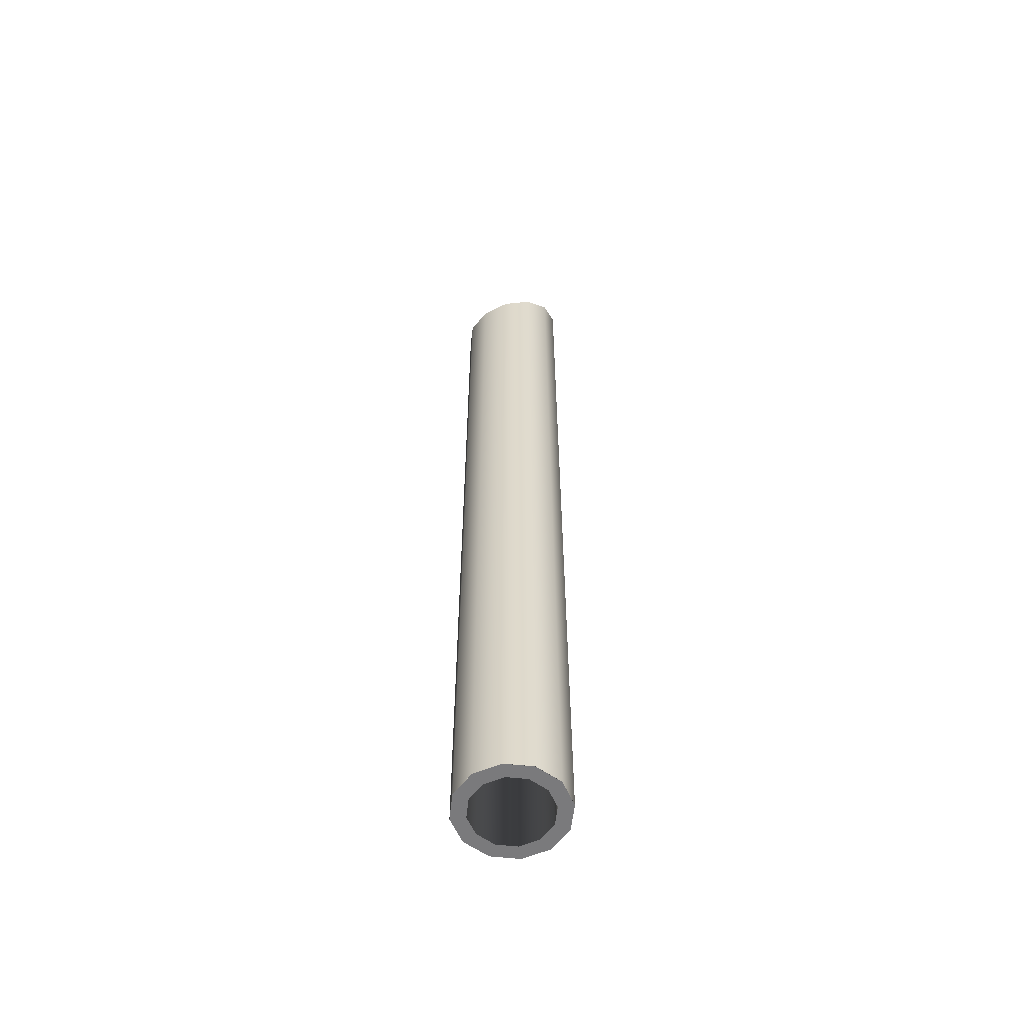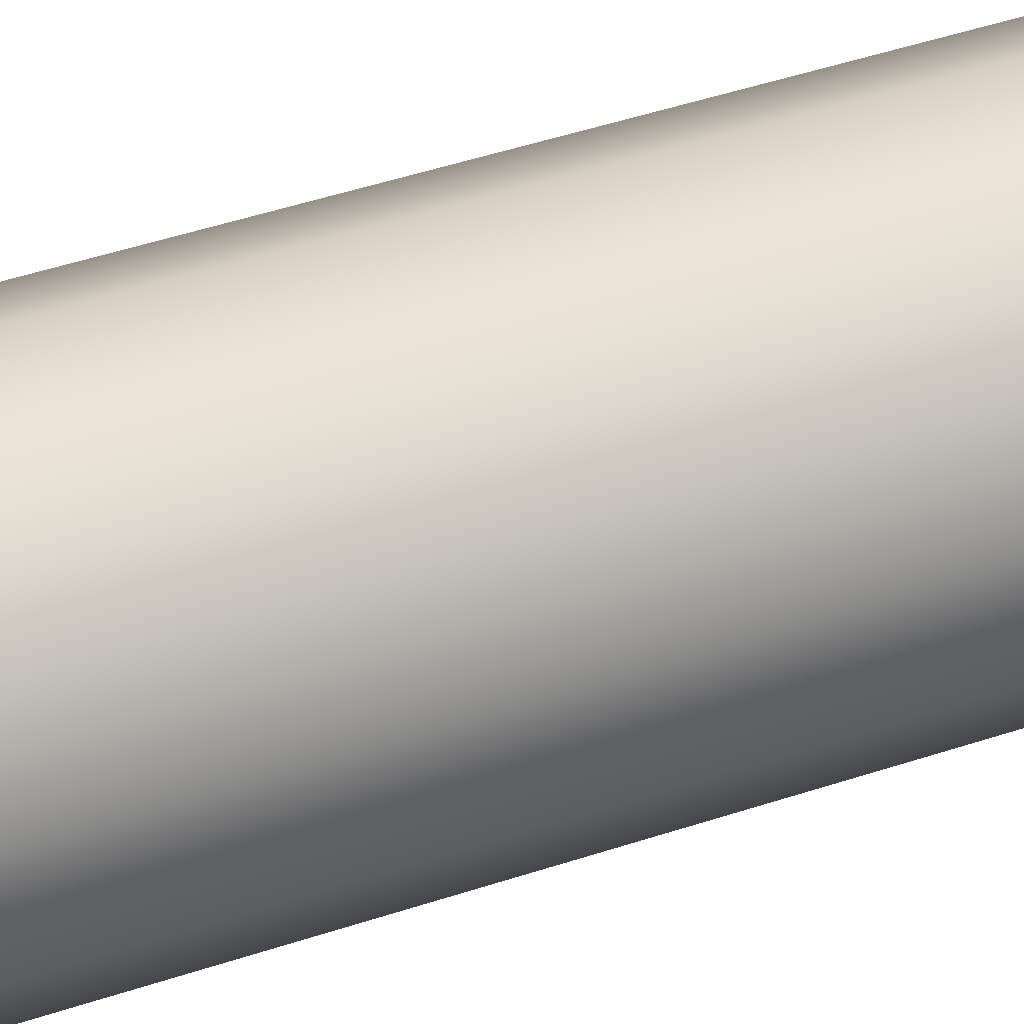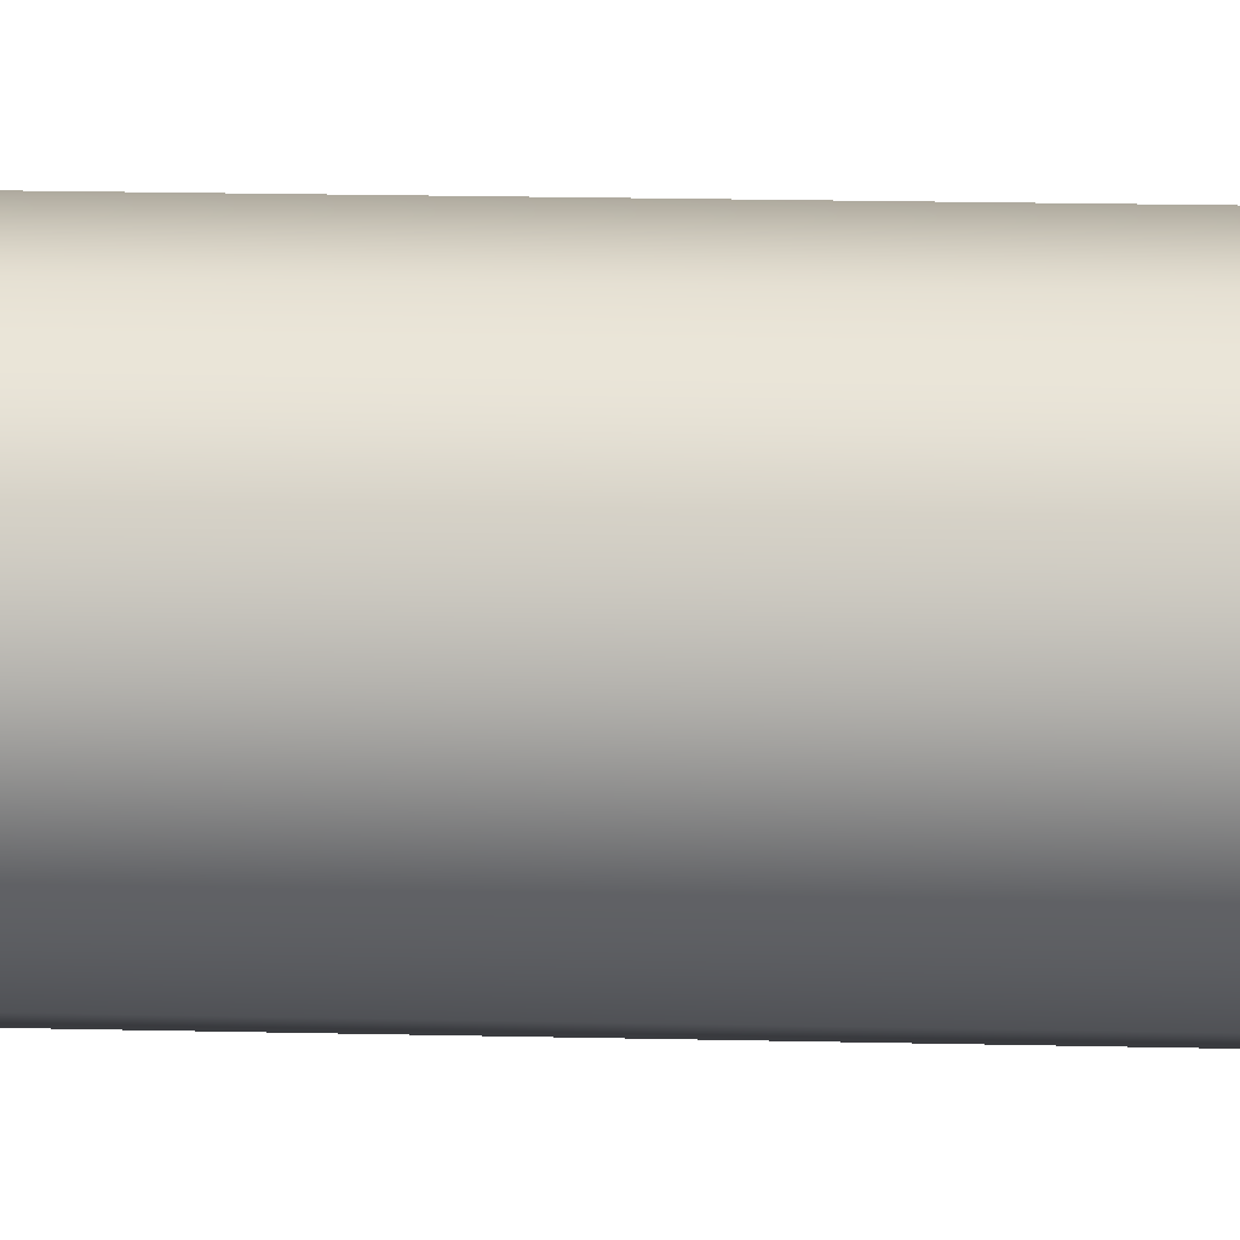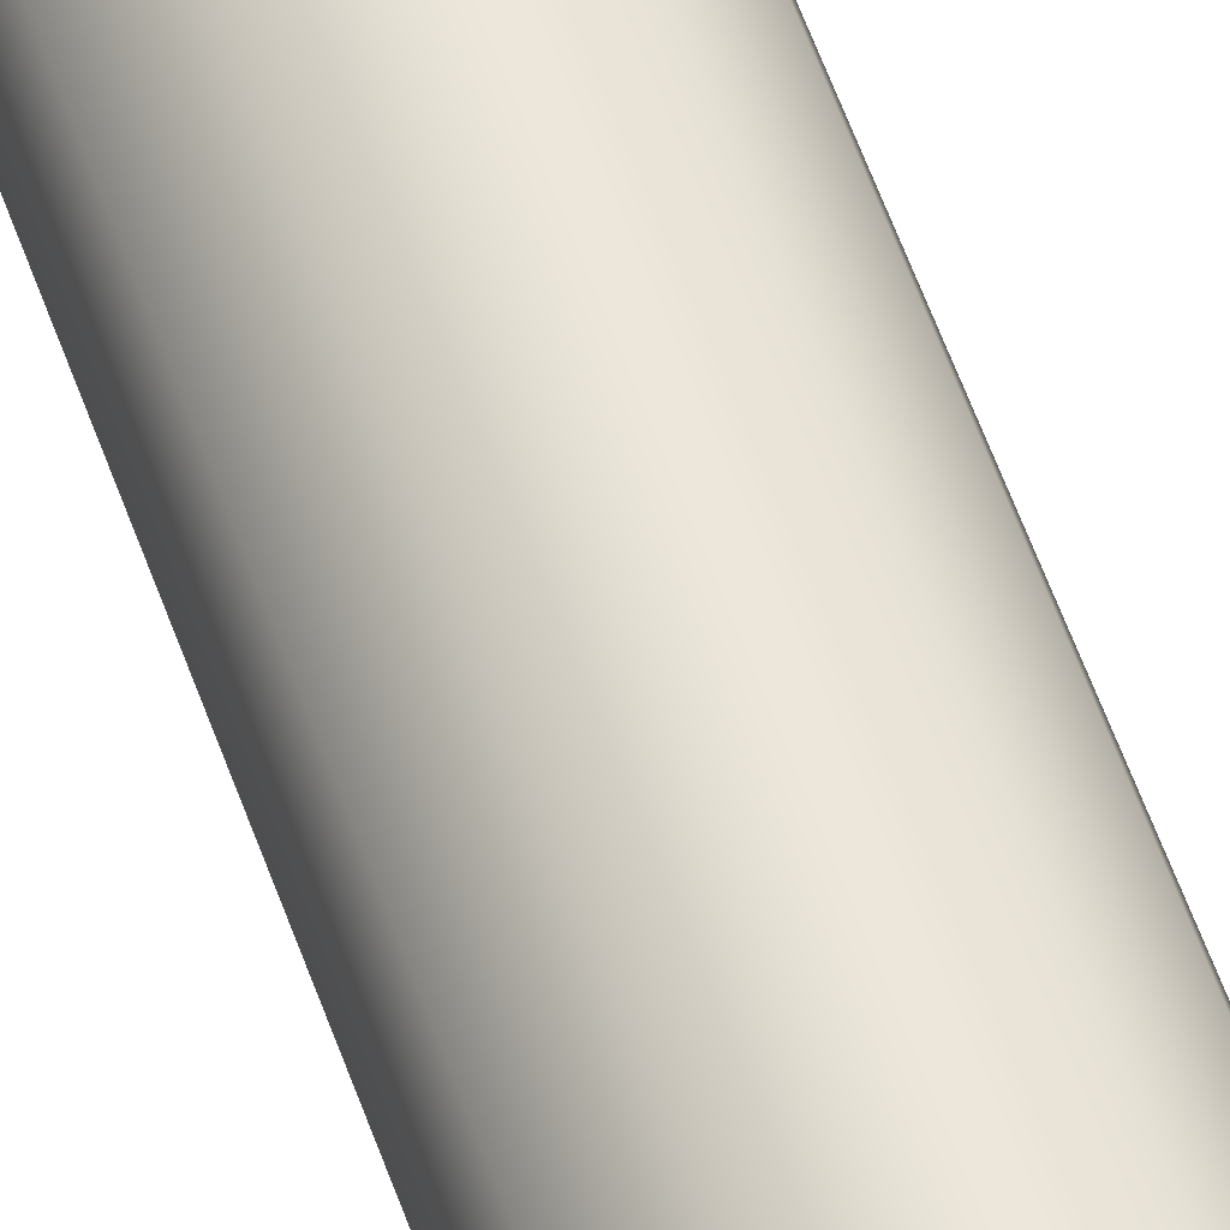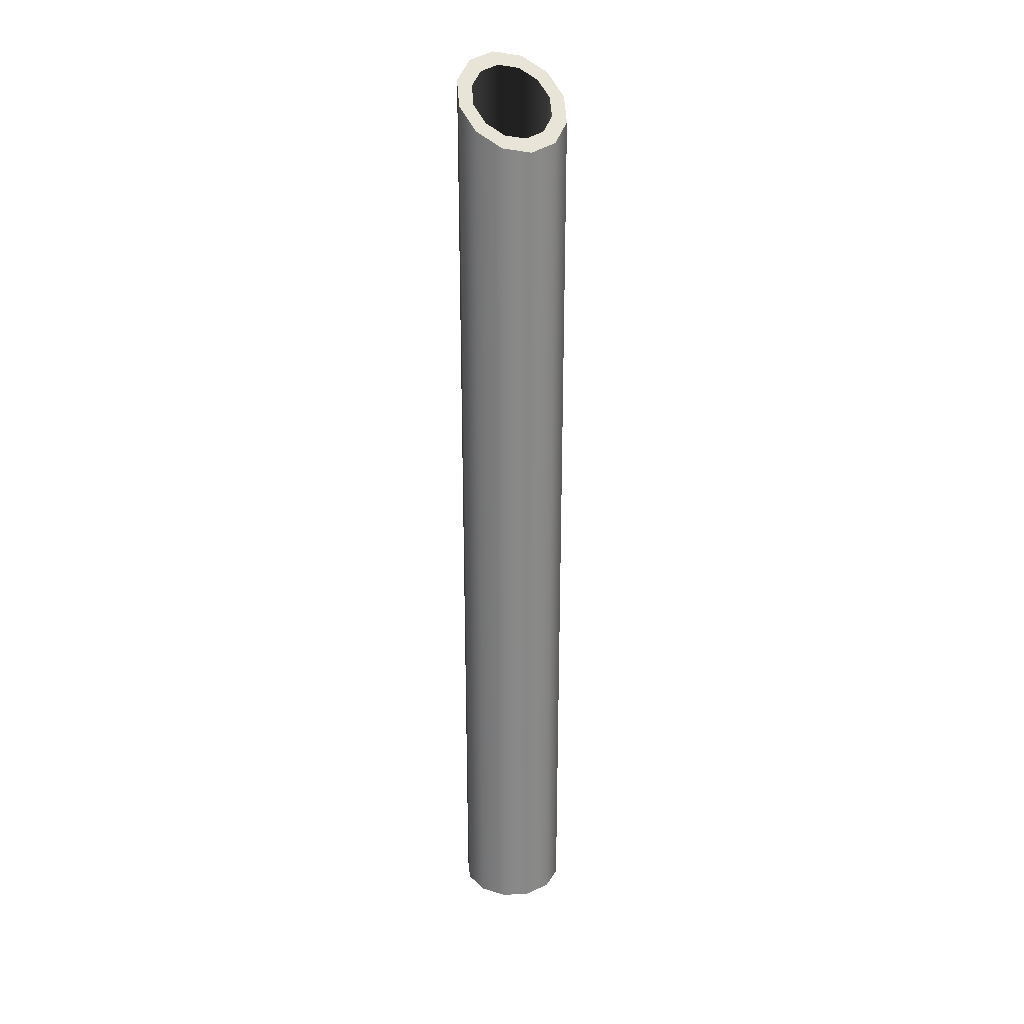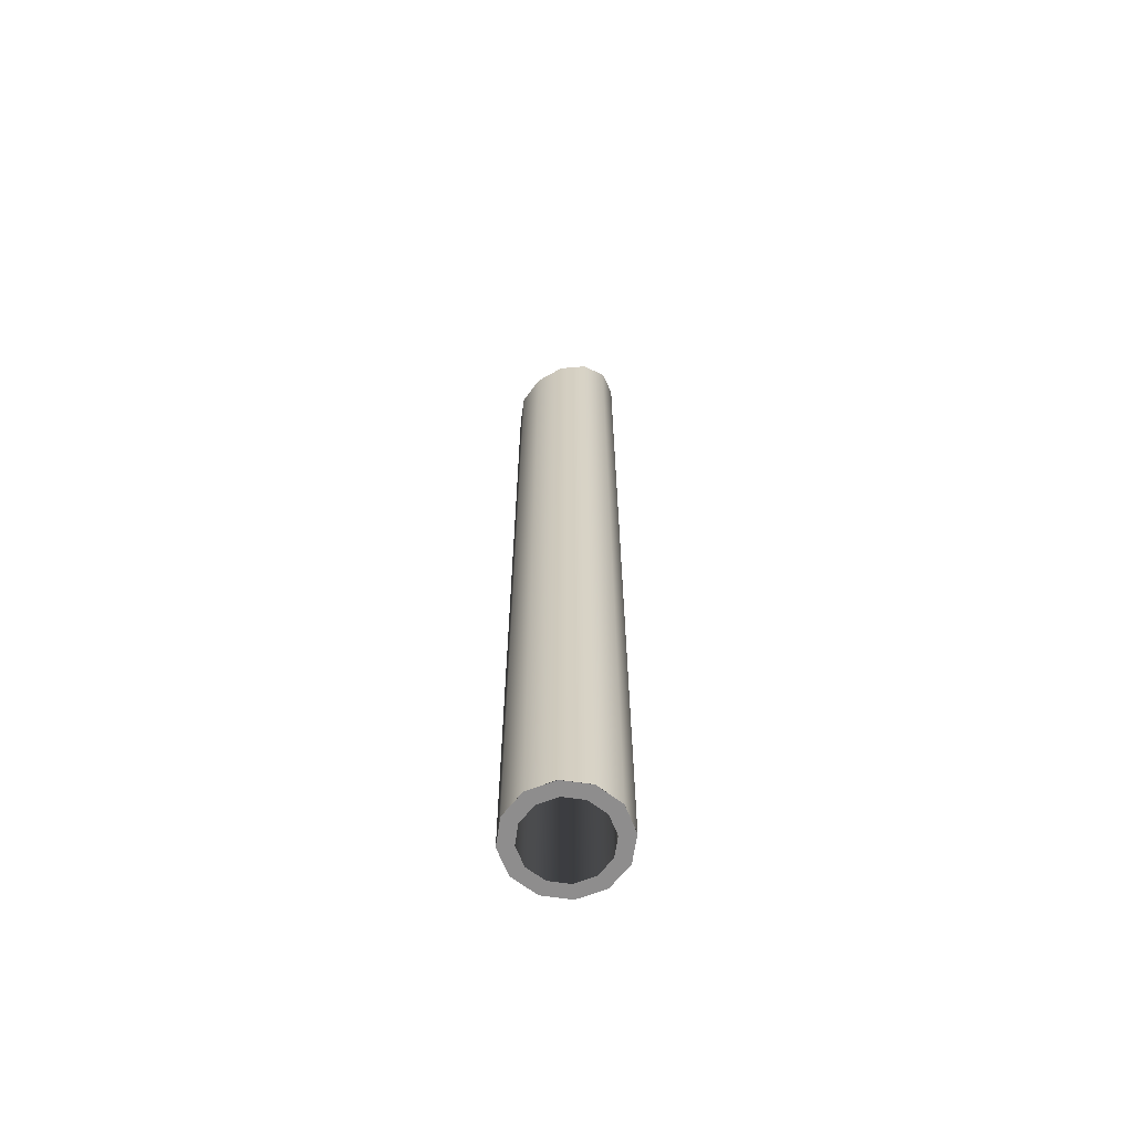
<metadata>
{"format":"obj","ext":"obj","renderer":"f3d","projection":"perspective","resolution":1024,"background":"white","views":[{"elev":-58.2,"azim":38.6,"up":"+Y"},{"elev":25.5,"azim":-122.7,"up":"+Z"},{"elev":9.3,"azim":-84.9,"up":"+Z"},{"elev":57.7,"azim":160.7,"up":"+Z"},{"elev":27.4,"azim":-20.2,"up":"+Y"},{"elev":-64.7,"azim":66.6,"up":"+Y"}]}
</metadata>
<code>
g Converted object 0(m0)
v 0.4074 0.001101 0
v 0.4074 6.998 3.1e-05
v 0.3531 6.862 0.2027
v 0.3531 0.001101 0.2026
v 0.2048 0.001101 0.351
v 0.2048 6.761 0.3511
v 0.002158 6.725 0.4054
v 0.002158 0.001101 0.4053
v -0.2005 0.001101 0.351
v -0.2005 6.761 0.3511
v -0.3488 6.862 0.2027
v -0.3488 0.001101 0.2026
v -0.4031 0.001101 0
v -0.4031 6.998 3.1e-05
v -0.3488 7.135 -0.2027
v -0.3488 0.001101 -0.2026
v -0.2005 0.001101 -0.351
v -0.2005 7.236 -0.3511
v 0.002158 7.272 -0.4054
v 0.002158 0.001101 -0.4053
v 0.2048 0.001101 -0.351
v 0.2048 7.236 -0.3511
v 0.3531 7.135 -0.2027
v 0.3531 0.001101 -0.2026
v 0.4074 6.998 3.1e-05
v 0.297 6.998 3.1e-05
v 0.3531 6.862 0.2027
v 0.2574 6.899 0.1478
v 0.297 0 0
v 0.4074 0 0
v 0.2574 0 0.1477
v 0.3531 0 0.2026
v 0.1493 6.826 0.256
v 0.2048 6.761 0.3511
v 0.2048 0 0.351
v 0.1493 0 0.2559
v 0.002158 6.725 0.4054
v 0.001573 6.799 0.2956
v 0.001573 0 0.2954
v 0.002158 0 0.4053
v -0.1461 6.826 0.256
v -0.2005 6.761 0.3511
v -0.2005 0 0.351
v -0.1461 0 0.2559
v -0.3488 6.862 0.2027
v -0.2543 6.899 0.1478
v -0.2543 0 0.1477
v -0.3488 0 0.2026
v -0.2939 6.998 3.1e-05
v -0.4031 6.998 3.1e-05
v -0.4031 0 0
v -0.2939 0 0
v -0.3488 7.135 -0.2027
v -0.2543 7.098 -0.1477
v -0.2543 0 -0.1477
v -0.3488 0 -0.2026
v -0.1461 7.171 -0.2559
v -0.2005 7.236 -0.3511
v -0.2005 0 -0.351
v -0.1461 0 -0.2559
v 0.002158 7.272 -0.4054
v 0.001573 7.198 -0.2955
v 0.001573 0 -0.2954
v 0.002158 0 -0.4053
v 0.1493 7.171 -0.2559
v 0.2048 7.236 -0.3511
v 0.2048 0 -0.351
v 0.1493 0 -0.2559
v 0.3531 7.135 -0.2027
v 0.2574 7.098 -0.1477
v 0.2574 0 -0.1477
v 0.3531 0 -0.2026
f 1 2 3
f 1 3 4
f 4 3 5
f 3 6 5
f 5 6 7
f 5 7 8
f 8 7 9
f 7 10 9
f 9 10 11
f 9 11 12
f 12 11 13
f 11 14 13
f 13 14 15
f 13 15 16
f 16 15 17
f 15 18 17
f 17 18 19
f 17 19 20
f 20 19 21
f 19 22 21
f 21 22 23
f 21 23 24
f 24 23 1
f 23 2 1
f 25 26 27
f 26 28 27
f 29 30 31
f 30 32 31
f 27 28 33
f 27 33 34
f 31 32 35
f 31 35 36
f 34 33 37
f 33 38 37
f 36 35 39
f 35 40 39
f 37 38 41
f 37 41 42
f 39 40 43
f 39 43 44
f 42 41 45
f 41 46 45
f 44 43 47
f 43 48 47
f 45 46 49
f 45 49 50
f 47 48 51
f 47 51 52
f 50 49 53
f 49 54 53
f 52 51 55
f 51 56 55
f 53 54 57
f 53 57 58
f 55 56 59
f 55 59 60
f 58 57 61
f 57 62 61
f 60 59 63
f 59 64 63
f 61 62 65
f 61 65 66
f 63 64 67
f 63 67 68
f 66 65 69
f 65 70 69
f 68 67 71
f 67 72 71
f 69 70 26
f 69 26 25
f 71 72 30
f 71 30 29
g Converted object 0(m1)
v 0.297 6.998 3.1e-05
v 0.297 0 0
v 0.2574 0 0.1477
v 0.2574 6.899 0.1478
v 0.1493 6.826 0.256
v 0.1493 0 0.2559
v 0.001573 0 0.2954
v 0.001573 6.799 0.2956
v -0.1461 6.826 0.256
v -0.1461 0 0.2559
v -0.2543 0 0.1477
v -0.2543 6.899 0.1478
v -0.2939 6.998 3.1e-05
v -0.2939 0 0
v -0.2543 0 -0.1477
v -0.2543 7.098 -0.1477
v -0.1461 7.171 -0.2559
v -0.1461 0 -0.2559
v 0.001573 0 -0.2954
v 0.001573 7.198 -0.2955
v 0.1493 7.171 -0.2559
v 0.1493 0 -0.2559
v 0.2574 0 -0.1477
v 0.2574 7.098 -0.1477
f 73 74 75
f 73 75 76
f 76 75 77
f 75 78 77
f 77 78 79
f 77 79 80
f 80 79 81
f 79 82 81
f 81 82 83
f 81 83 84
f 84 83 85
f 83 86 85
f 85 86 87
f 85 87 88
f 88 87 89
f 87 90 89
f 89 90 91
f 89 91 92
f 92 91 93
f 91 94 93
f 93 94 95
f 93 95 96
f 96 95 73
f 95 74 73

</code>
